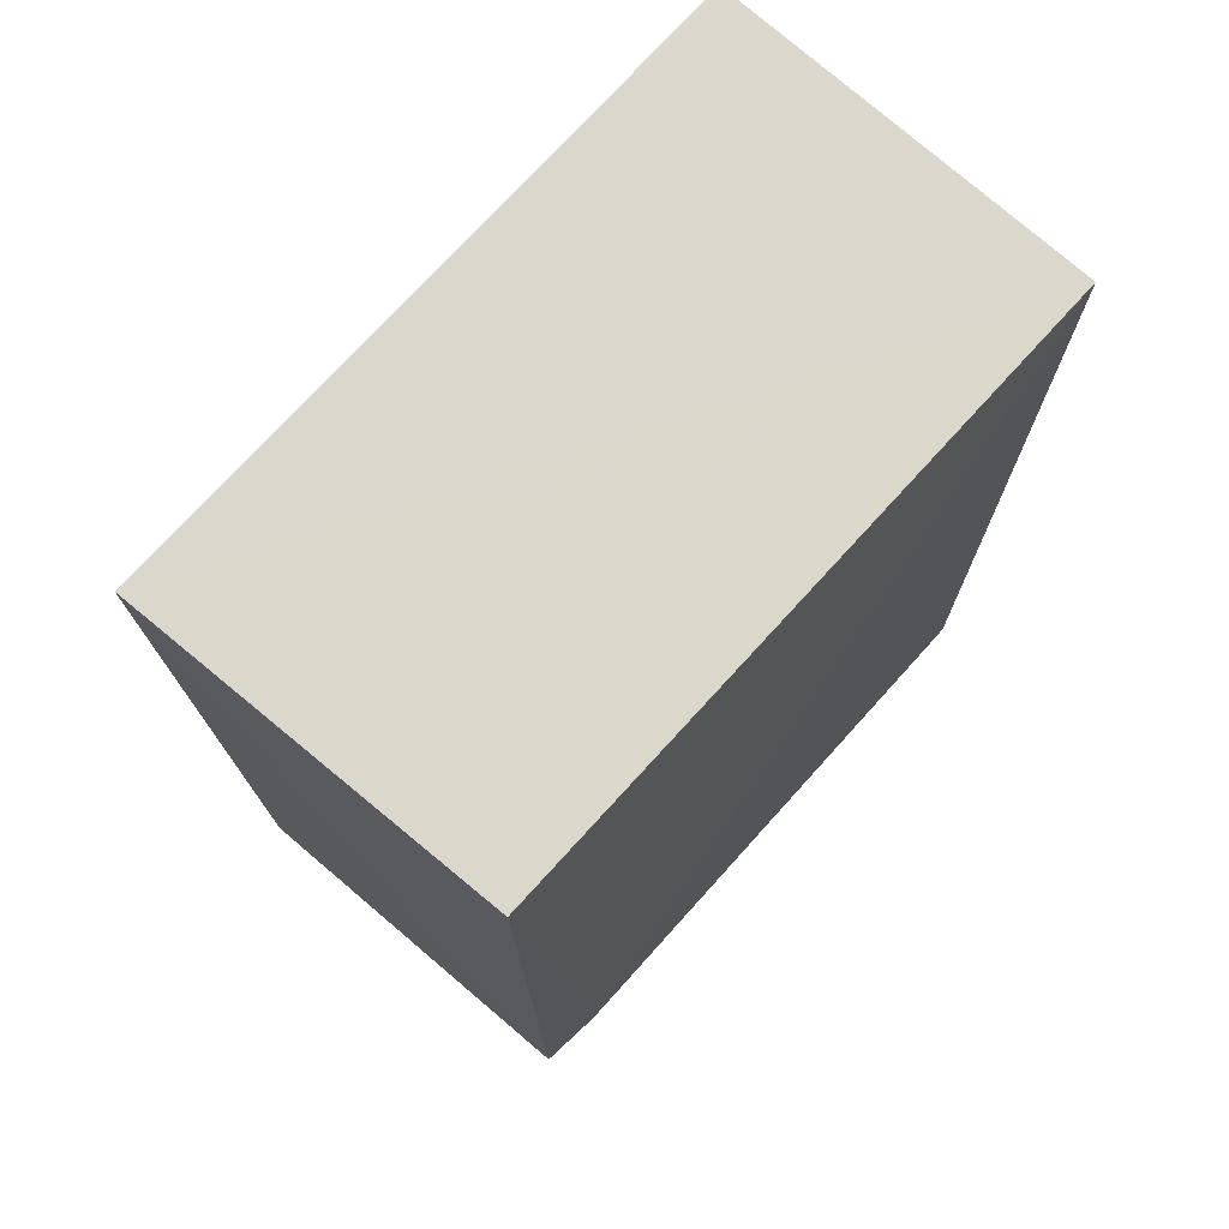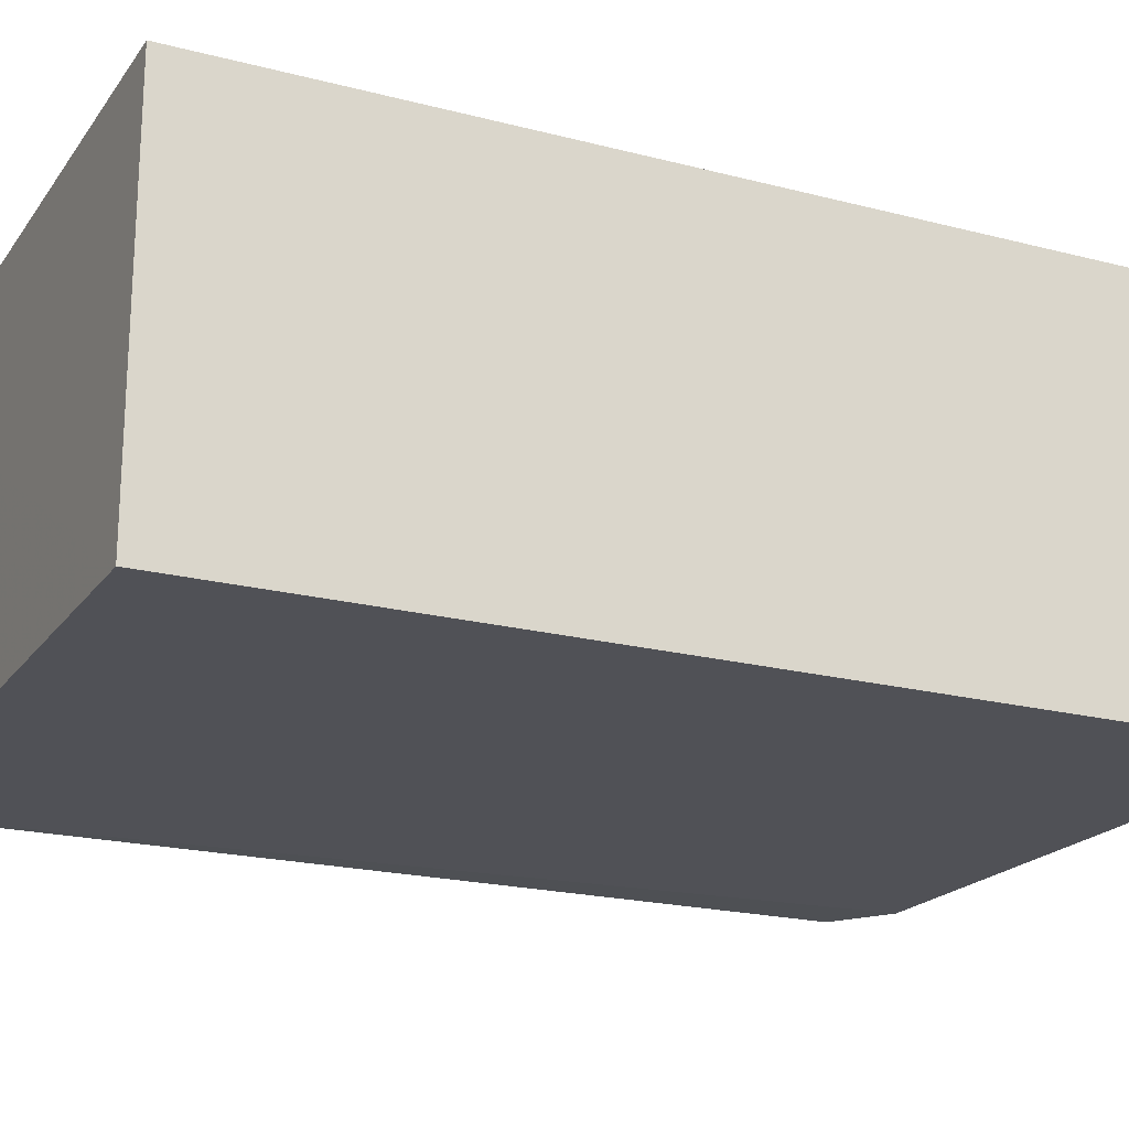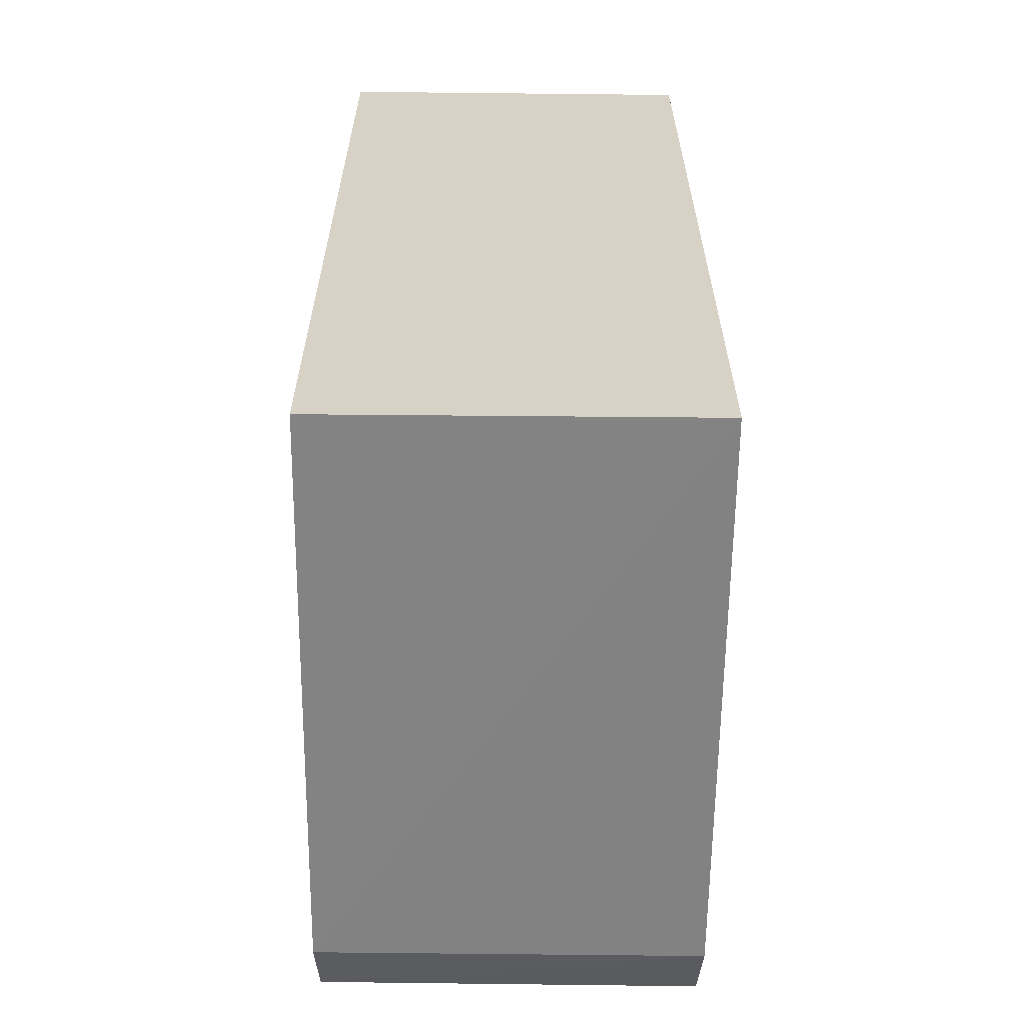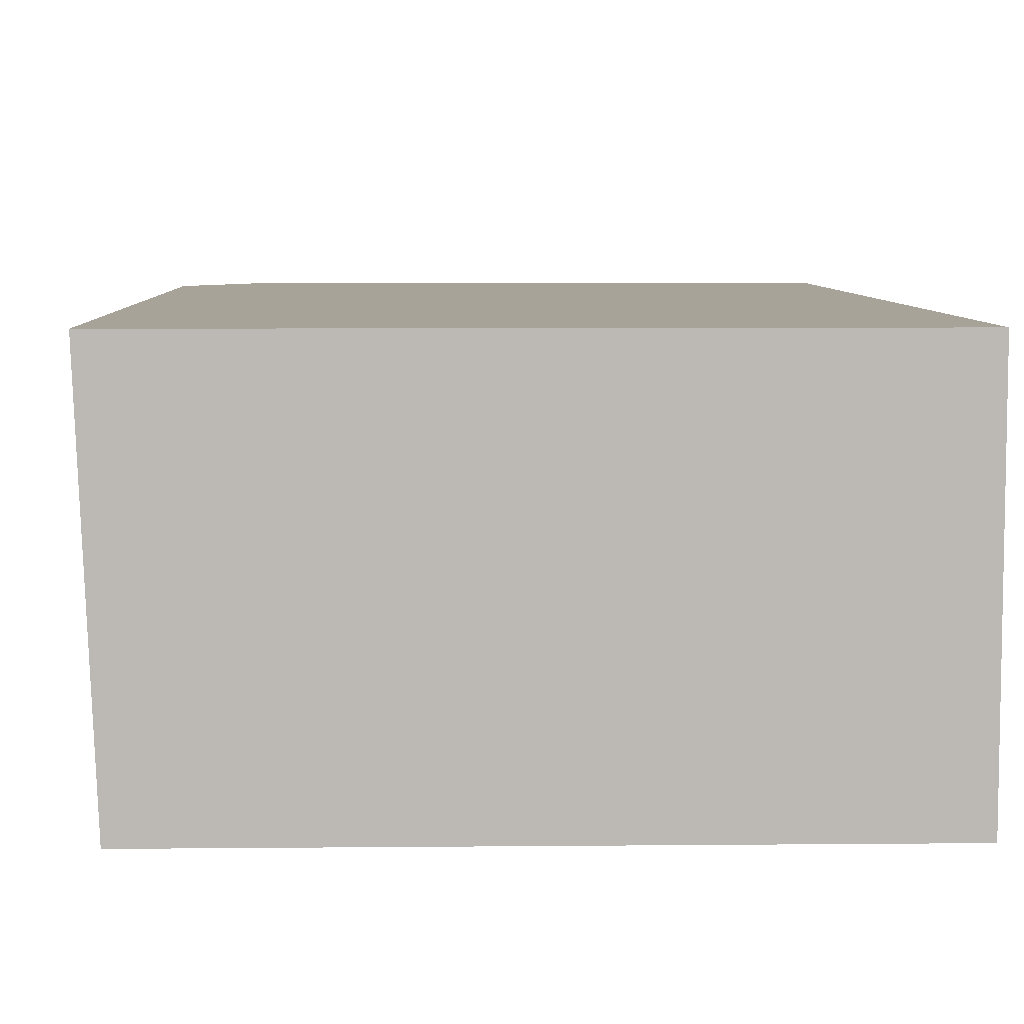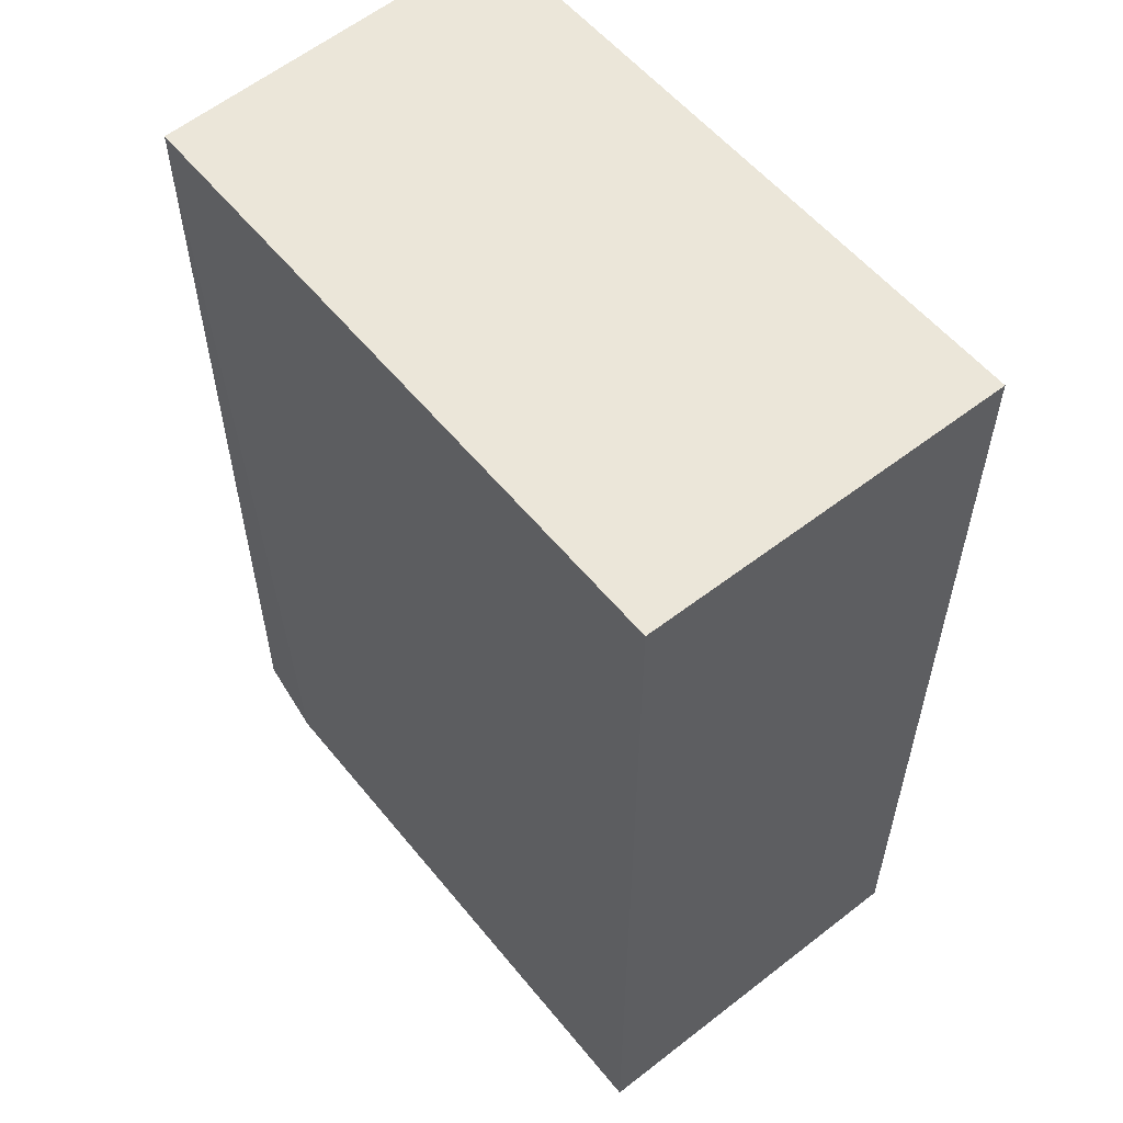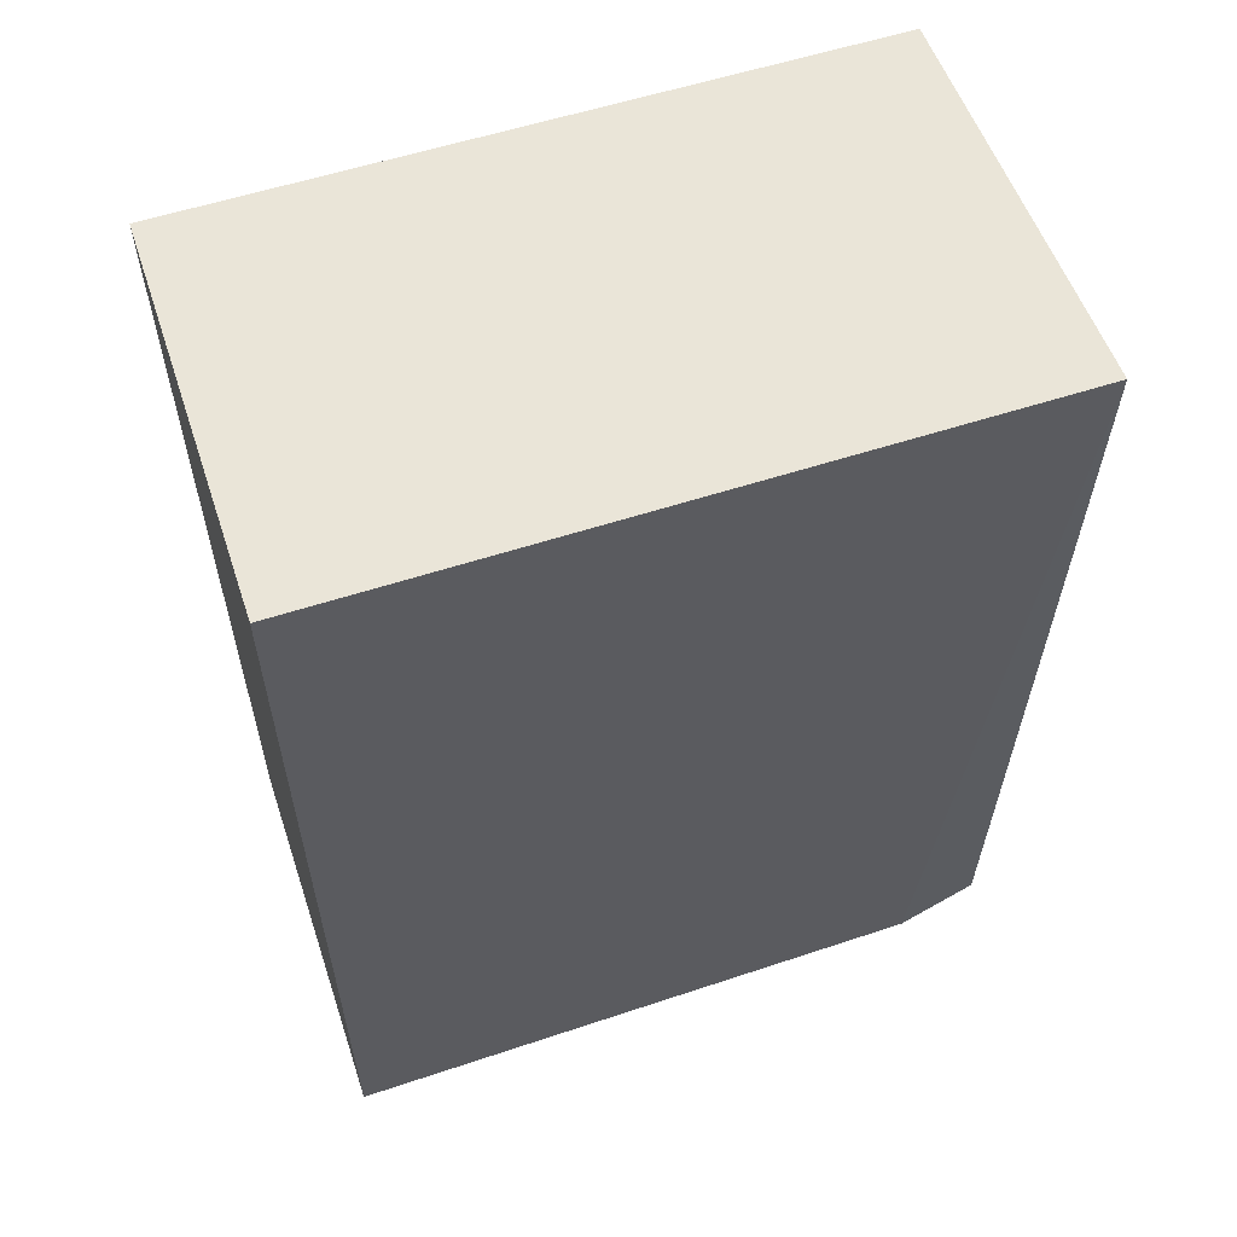
<metadata>
{"format":"obj","ext":"obj","renderer":"f3d","projection":"perspective","resolution":1024,"background":"white","views":[{"elev":73.4,"azim":-48.1,"up":"+Z"},{"elev":-20.5,"azim":64.7,"up":"+Y"},{"elev":-62.5,"azim":89.4,"up":"+Z"},{"elev":7.0,"azim":-2.7,"up":"+Y"},{"elev":56.4,"azim":51.1,"up":"+Z"},{"elev":59.1,"azim":161.6,"up":"+Z"}]}
</metadata>
<code>
v -0.02028 0.0025 0.0314
v -0.02028 -0.01006 0.0314
v -0.02028 -0.01005 0.0002137
v -0.03965 0.002514 0.0008329
v -0.0425 0.002522 0.03141
v -0.02028 0.002489 0.0002563
v -0.042 -0.009942 0.0314
v -0.0395 -0.01007 0.0006877
v -0.04171 -0.00999 0.001881
v -0.04209 0.002469 0.002258
f 1 2 3
f 5 2 1
f 5 1 4
f 6 1 3
f 6 4 1
f 7 2 5
f 8 6 3
f 8 4 6
f 8 3 2
f 8 2 7
f 9 8 7
f 9 7 5
f 9 4 8
f 10 9 5
f 10 5 4
f 10 4 9

</code>
